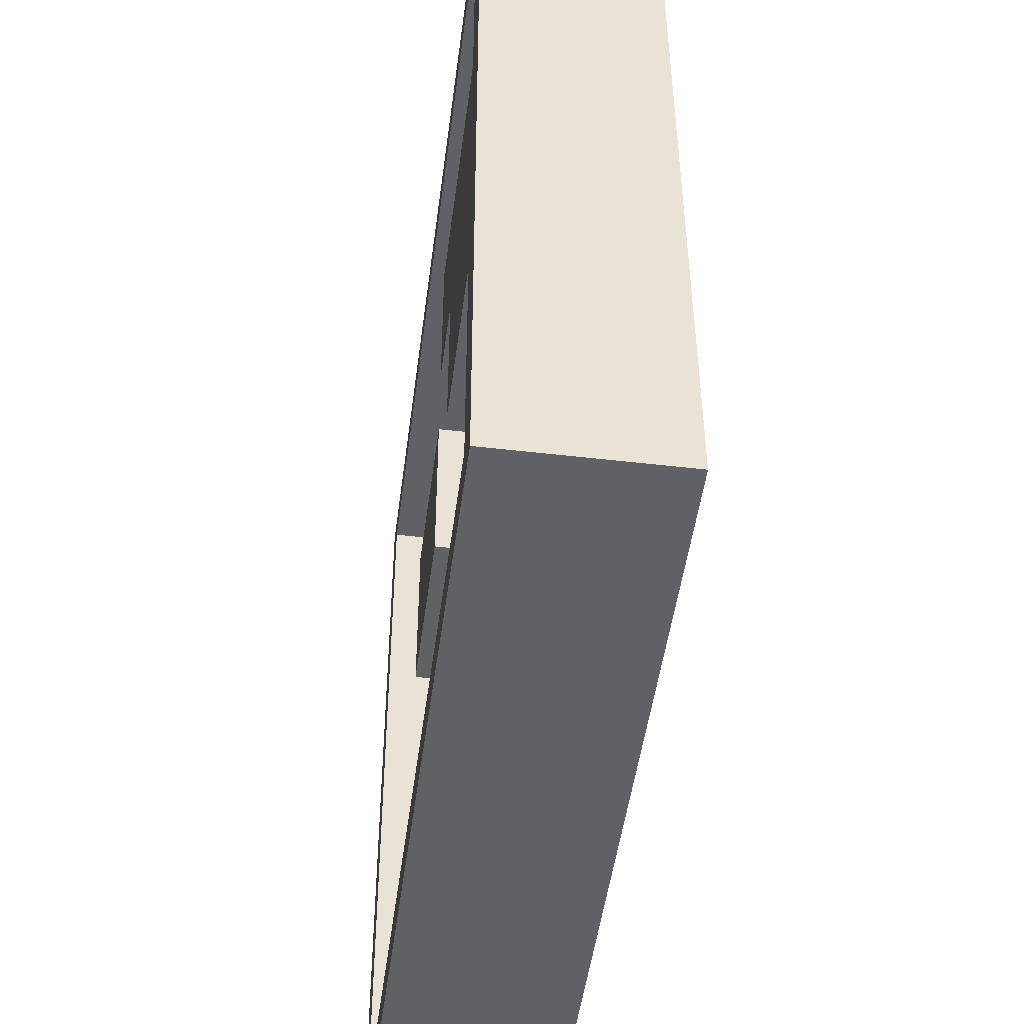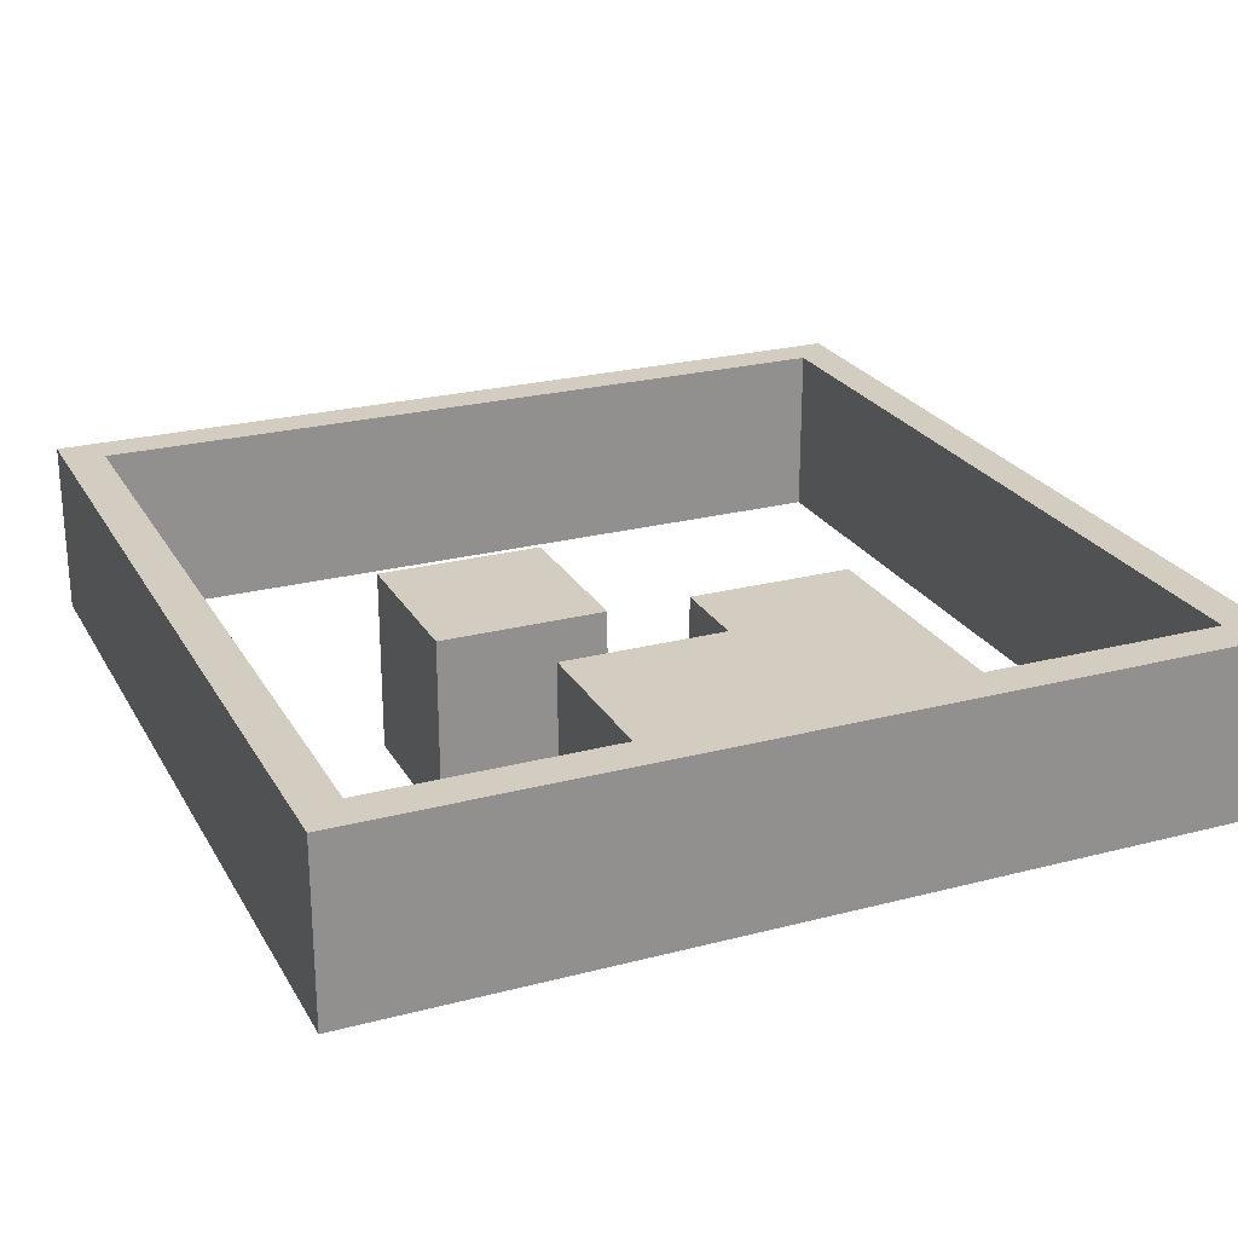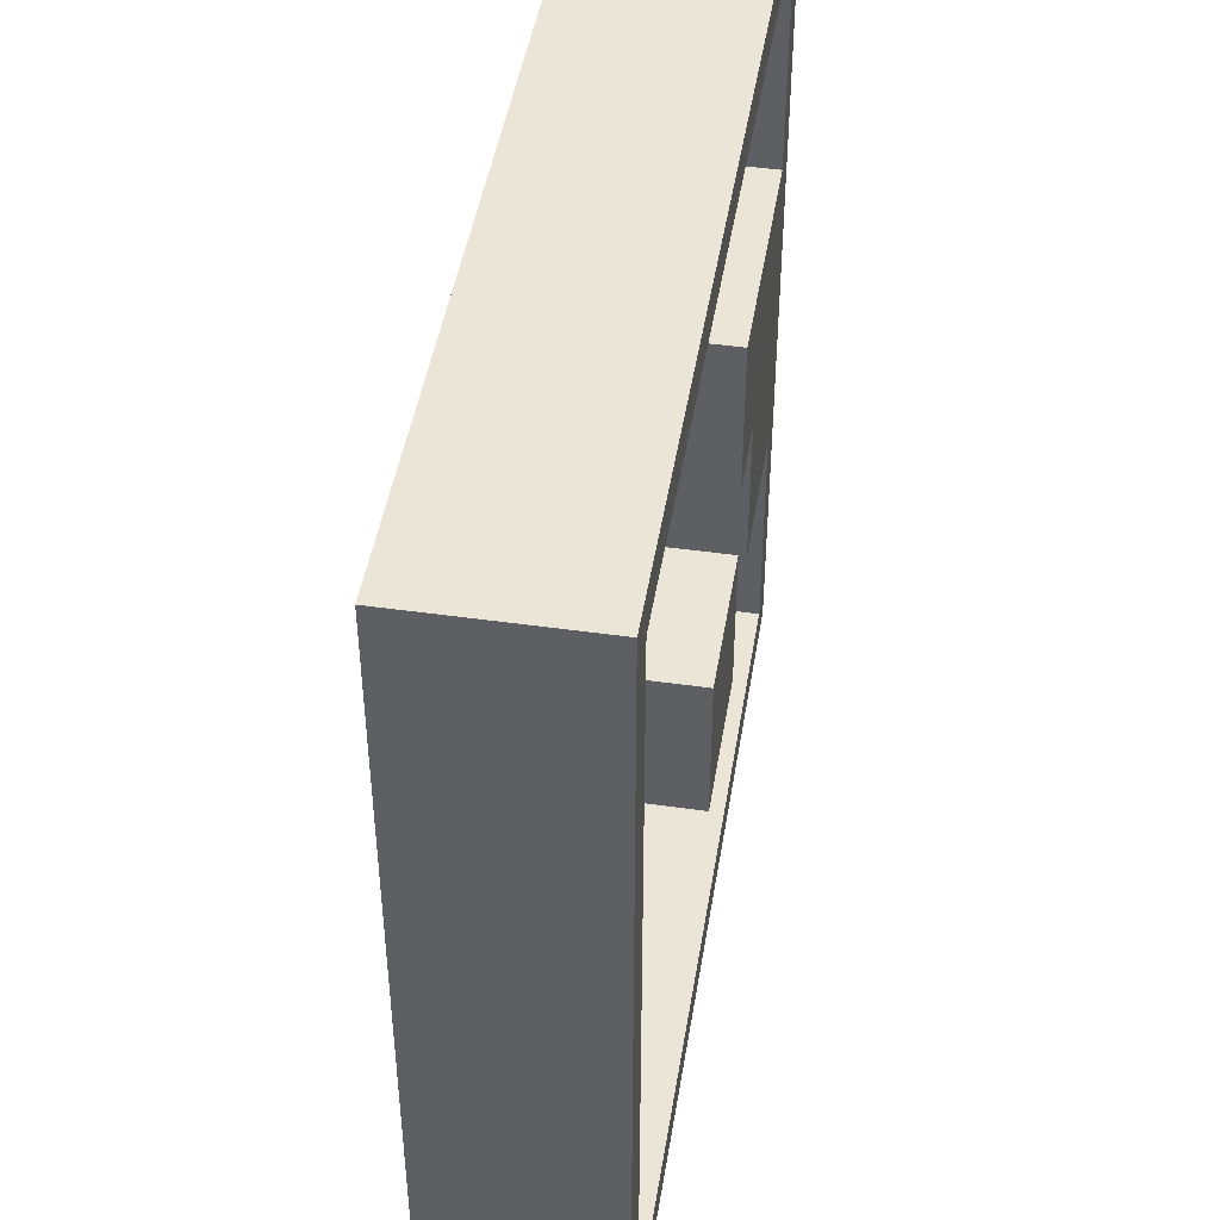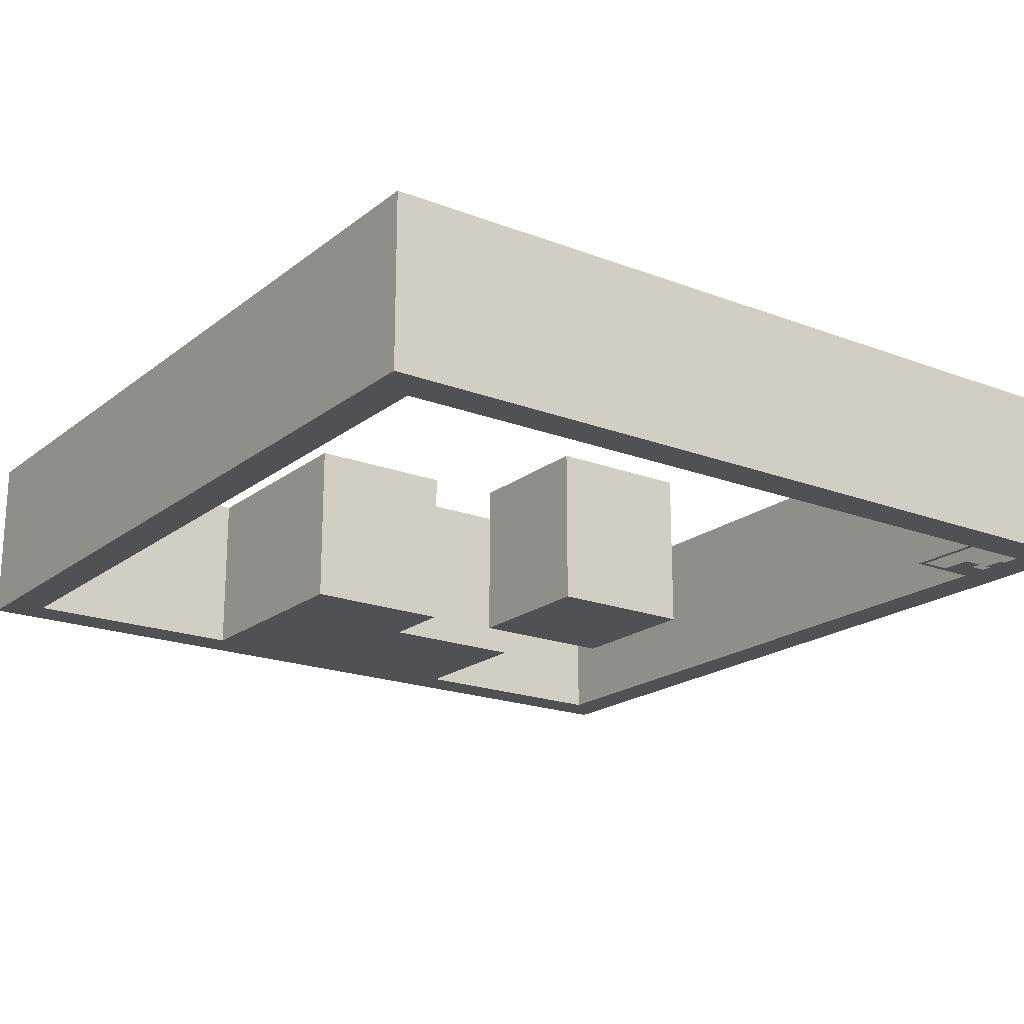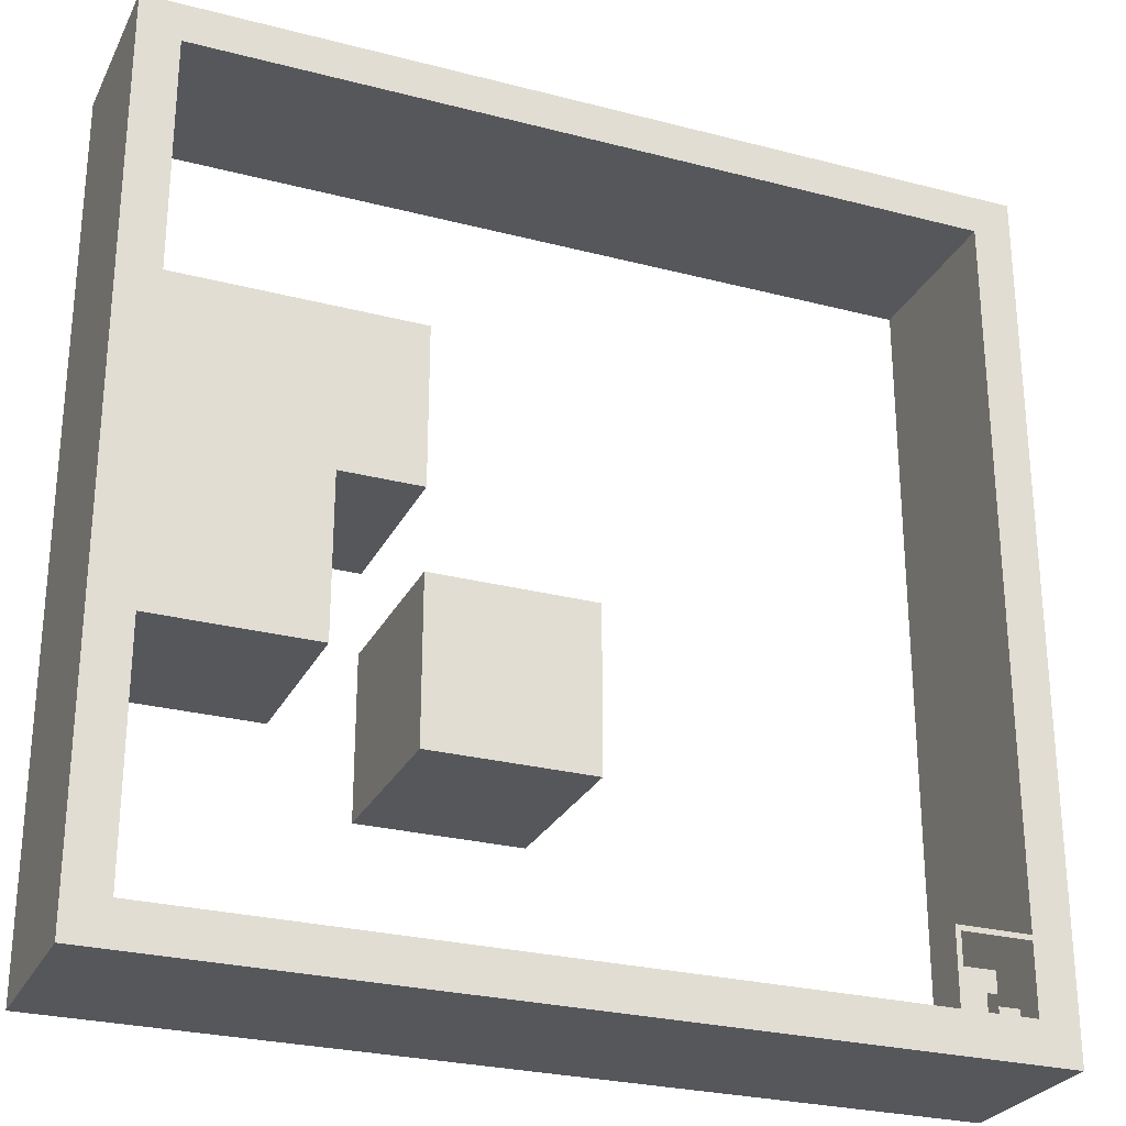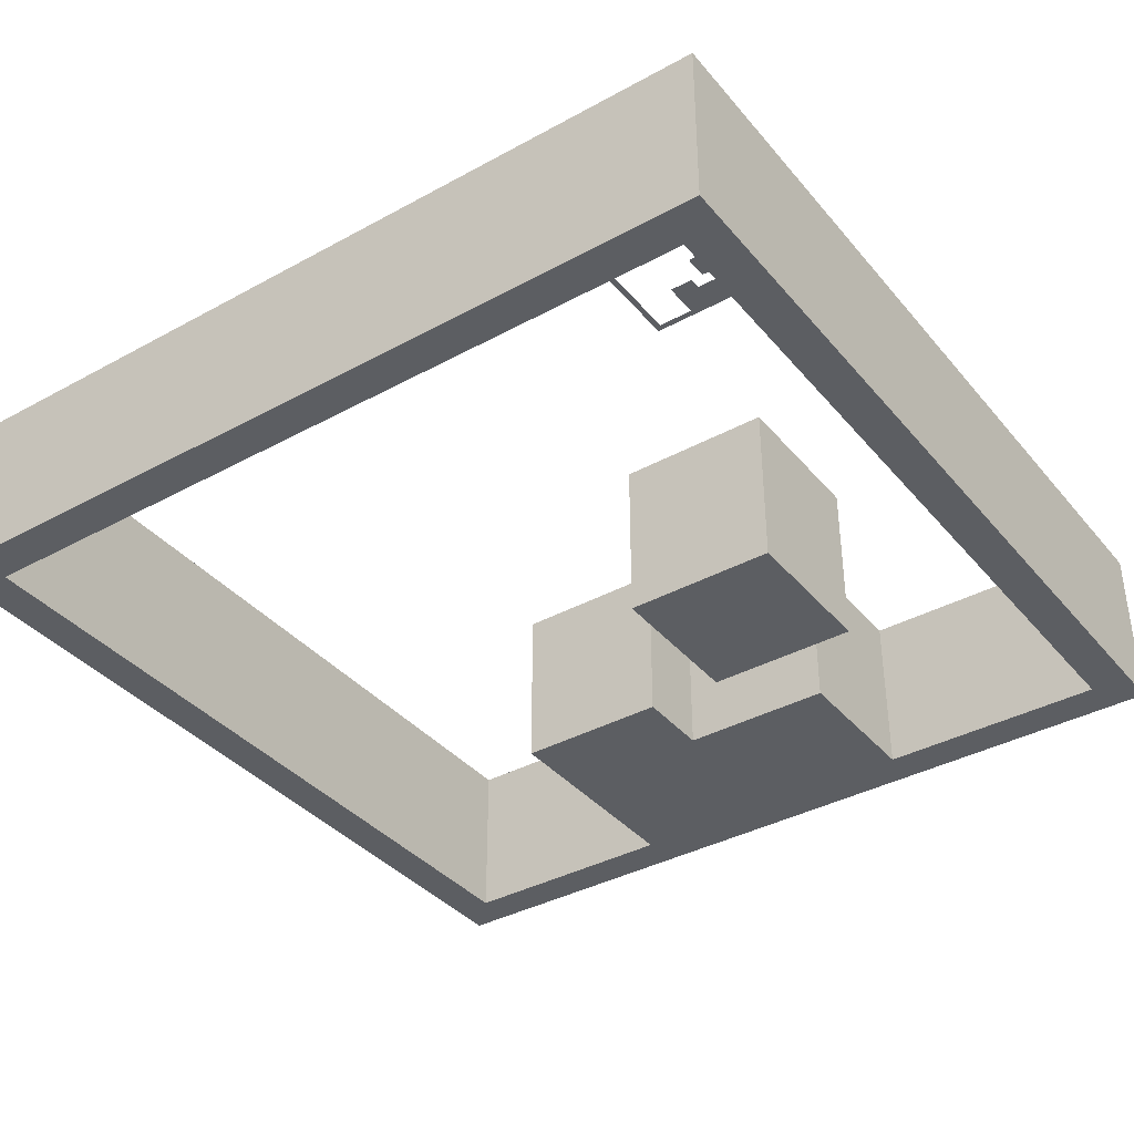
<metadata>
{"format":"obj","ext":"obj","renderer":"f3d","projection":"perspective","resolution":1024,"background":"white","views":[{"elev":-48.9,"azim":82.6,"up":"+Y"},{"elev":24.3,"azim":66.7,"up":"+Z"},{"elev":46.0,"azim":-80.8,"up":"+Y"},{"elev":-19.6,"azim":-125.5,"up":"+Z"},{"elev":-27.0,"azim":158.0,"up":"+Y"},{"elev":-37.5,"azim":-55.0,"up":"+Z"}]}
</metadata>
<code>
o Curve.001_mesh_Curve.001
v 0.5 0.3182 0
v 0.5 0.2273 0
v 0.5909 0.2273 0
v 0.6818 0.2273 0
v 0.6818 0.3182 0
v 0.6818 0.4091 0
v 0.5909 0.4091 0
v 0.5 0.4091 0
v 0 0.5 0
v 0 0 0
v 0.5 0 0
v 1 0 0
v 1 0.5 0
v 1 1 0
v 0.5 1 0
v 0 1 0
v 0.9536 0.8182 0
v 0.9536 0.6818 0
v 0.8177 0.6818 0
v 0.6818 0.6818 0
v 0.6818 0.5909 0
v 0.6818 0.5 0
v 0.7273 0.5 0
v 0.7727 0.5 0
v 0.7727 0.4091 0
v 0.7727 0.3182 0
v 0.8632 0.3182 0
v 0.9536 0.3182 0
v 0.9536 0.1823 0
v 0.9536 0.0464 0
v 0.4995 0.0464 0
v 0.04546 0.0464 0
v 0.04546 0.5005 0
v 0.04546 0.9545 0
v 0.4995 0.9545 0
v 0.9536 0.9545 0
v 0.5 0.3182 0
v 0.5 0.2273 0
v 0.5909 0.2273 0
v 0.6818 0.2273 0
v 0.6818 0.3182 0
v 0.6818 0.4091 0
v 0.5909 0.4091 0
v 0.5 0.4091 0
v 0 0.5 0
v 0 0 0
v 0.5 0 0
v 1 0 0
v 1 0.5 0
v 1 1 0
v 0.5 1 0
v 0 1 0
v 0.9536 0.8182 0
v 0.9536 0.6818 0
v 0.8177 0.6818 0
v 0.6818 0.6818 0
v 0.6818 0.5909 0
v 0.6818 0.5 0
v 0.7273 0.5 0
v 0.7727 0.5 0
v 0.7727 0.4091 0
v 0.7727 0.3182 0
v 0.8632 0.3182 0
v 0.9536 0.3182 0
v 0.9536 0.1823 0
v 0.9536 0.0464 0
v 0.4995 0.0464 0
v 0.04546 0.0464 0
v 0.04546 0.5005 0
v 0.04546 0.9545 0
v 0.4995 0.9545 0
v 0.9536 0.9545 0
v 0.5 0.3182 0.2
v 0.5 0.2273 0.2
v 0.5909 0.2273 0.2
v 0.6818 0.2273 0.2
v 0.6818 0.3182 0.2
v 0.6818 0.4091 0.2
v 0.5909 0.4091 0.2
v 0.5 0.4091 0.2
v 0 0.5 0.2
v 0 0 0.2
v 0.5 0 0.2
v 1 0 0.2
v 1 0.5 0.2
v 1 1 0.2
v 0.5 1 0.2
v 0 1 0.2
v 0.9536 0.8182 0.2
v 0.9536 0.6818 0.2
v 0.8177 0.6818 0.2
v 0.6818 0.6818 0.2
v 0.6818 0.5909 0.2
v 0.6818 0.5 0.2
v 0.7273 0.5 0.2
v 0.7727 0.5 0.2
v 0.7727 0.4091 0.2
v 0.7727 0.3182 0.2
v 0.8632 0.3182 0.2
v 0.9536 0.3182 0.2
v 0.9536 0.1823 0.2
v 0.9536 0.0464 0.2
v 0.4995 0.0464 0.2
v 0.04546 0.0464 0.2
v 0.04546 0.5005 0.2
v 0.04546 0.9545 0.2
v 0.4995 0.9545 0.2
v 0.9536 0.9545 0.2
f 9 16 34
f 34 16 15
f 34 15 14
f 34 14 36
f 36 14 13
f 9 34 33
f 35 34 36
f 17 36 13
f 18 17 13
f 21 20 19
f 21 19 18
f 21 18 13
f 22 21 13
f 9 33 32
f 10 9 32
f 23 22 13
f 24 23 13
f 25 24 13
f 25 13 28
f 28 13 12
f 1 8 7
f 1 7 6
f 1 6 5
f 26 25 28
f 2 1 5
f 2 5 4
f 27 26 28
f 29 28 12
f 3 2 4
f 30 29 12
f 10 32 31
f 10 31 30
f 10 30 12
f 11 10 12
f 66 67 103 102
f 56 57 93 92
f 53 54 90 89
f 65 66 102 101
f 55 56 92 91
f 63 64 100 99
f 54 55 91 90
f 43 44 80 79
f 38 39 75 74
f 37 38 74 73
f 52 45 81 88
f 71 72 108 107
f 64 65 101 100
f 42 43 79 78
f 50 51 87 86
f 51 52 88 87
f 61 62 98 97
f 49 50 86 85
f 62 63 99 98
f 41 42 78 77
f 48 49 85 84
f 69 70 106 105
f 72 53 89 108
f 39 40 76 75
f 60 61 97 96
f 40 41 77 76
f 46 47 83 82
f 68 69 105 104
f 59 60 96 95
f 45 46 82 81
f 67 68 104 103
f 58 59 95 94
f 44 37 73 80
f 47 48 84 83
f 32 33 69 68
f 10 11 47 46
f 4 5 41 40
f 24 25 61 60
f 3 4 40 39
f 36 17 53 72
f 33 34 70 69
f 12 13 49 48
f 5 6 42 41
f 26 27 63 62
f 13 14 50 49
f 25 26 62 61
f 15 16 52 51
f 14 15 51 50
f 6 7 43 42
f 28 29 65 64
f 35 36 72 71
f 16 9 45 52
f 1 2 38 37
f 2 3 39 38
f 7 8 44 43
f 18 19 55 54
f 27 28 64 63
f 19 20 56 55
f 29 30 66 65
f 17 18 54 53
f 20 21 57 56
f 30 31 67 66
f 34 35 71 70
f 21 22 58 57
f 11 12 48 47
f 8 1 37 44
f 22 23 59 58
f 31 32 68 67
f 9 10 46 45
f 23 24 60 59
f 81 106 88
f 106 87 88
f 106 86 87
f 106 108 86
f 108 85 86
f 81 105 106
f 107 108 106
f 89 85 108
f 90 85 89
f 93 91 92
f 93 90 91
f 93 85 90
f 94 85 93
f 81 104 105
f 82 104 81
f 95 85 94
f 96 85 95
f 97 85 96
f 97 100 85
f 100 84 85
f 73 79 80
f 73 78 79
f 73 77 78
f 98 100 97
f 74 77 73
f 74 76 77
f 99 100 98
f 101 84 100
f 75 76 74
f 102 84 101
f 82 103 104
f 82 102 103
f 82 84 102
f 83 84 82
f 70 71 107 106
f 57 58 94 93
o Curve.001
v 0.06571 0.04181 0
v 0.06571 0.02986 0
v 0.07766 0.02986 0
v 0.08961 0.02986 0
v 0.08961 0.04181 0
v 0.08961 0.05375 0
v 0.07766 0.05375 0
v 0.06571 0.05375 0
v 0 0.0657 0
v 0 0 0
v 0.06571 0 0
v 0.1314 0 0
v 0.1314 0.0657 0
v 0.1314 0.1314 0
v 0.06571 0.1314 0
v 0 0.1314 0
v 0.1253 0.1075 0
v 0.1253 0.08959 0
v 0.1075 0.08959 0
v 0.08961 0.08959 0
v 0.08961 0.07764 0
v 0.08961 0.0657 0
v 0.09558 0.0657 0
v 0.1016 0.0657 0
v 0.1016 0.05375 0
v 0.1016 0.04181 0
v 0.1134 0.04181 0
v 0.1253 0.04181 0
v 0.1253 0.02395 0
v 0.1253 0.006097 0
v 0.06565 0.006097 0
v 0.005974 0.006097 0
v 0.005974 0.06576 0
v 0.005974 0.1254 0
v 0.06565 0.1254 0
v 0.1253 0.1254 0
f 117 142 124
f 142 123 124
f 142 122 123
f 142 144 122
f 144 121 122
f 117 141 142
f 143 144 142
f 125 121 144
f 126 121 125
f 129 127 128
f 129 126 127
f 129 121 126
f 130 121 129
f 117 140 141
f 118 140 117
f 131 121 130
f 132 121 131
f 133 121 132
f 133 136 121
f 136 120 121
f 109 115 116
f 109 114 115
f 109 113 114
f 134 136 133
f 110 113 109
f 110 112 113
f 135 136 134
f 137 120 136
f 111 112 110
f 138 120 137
f 118 139 140
f 118 138 139
f 118 120 138
f 119 120 118

</code>
